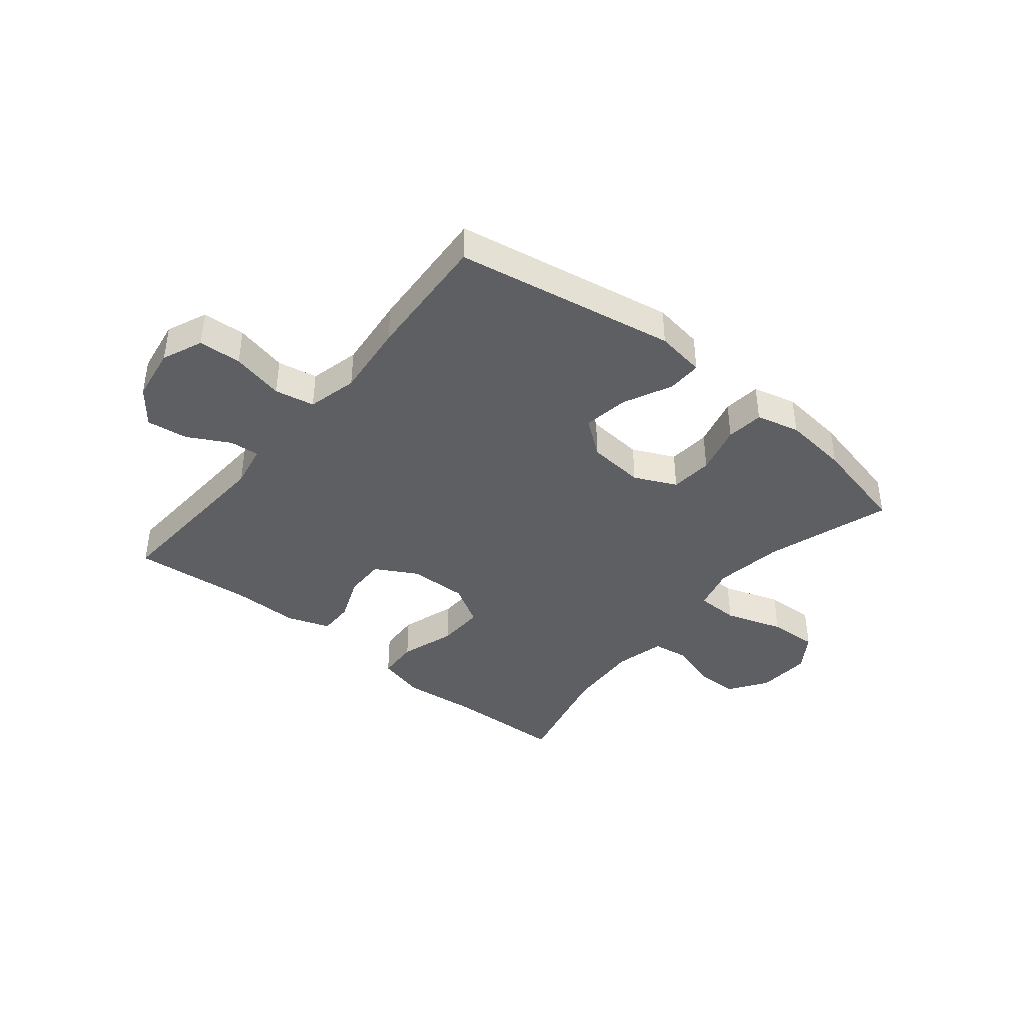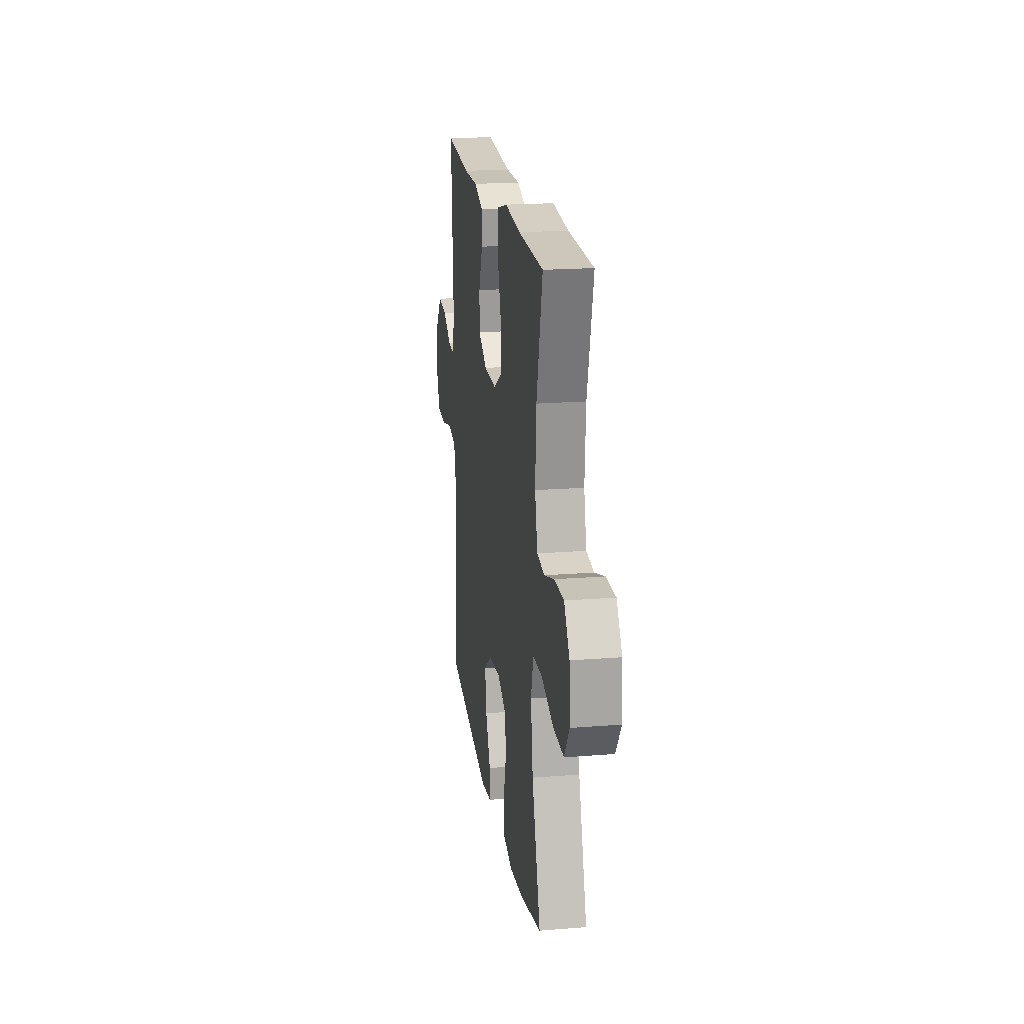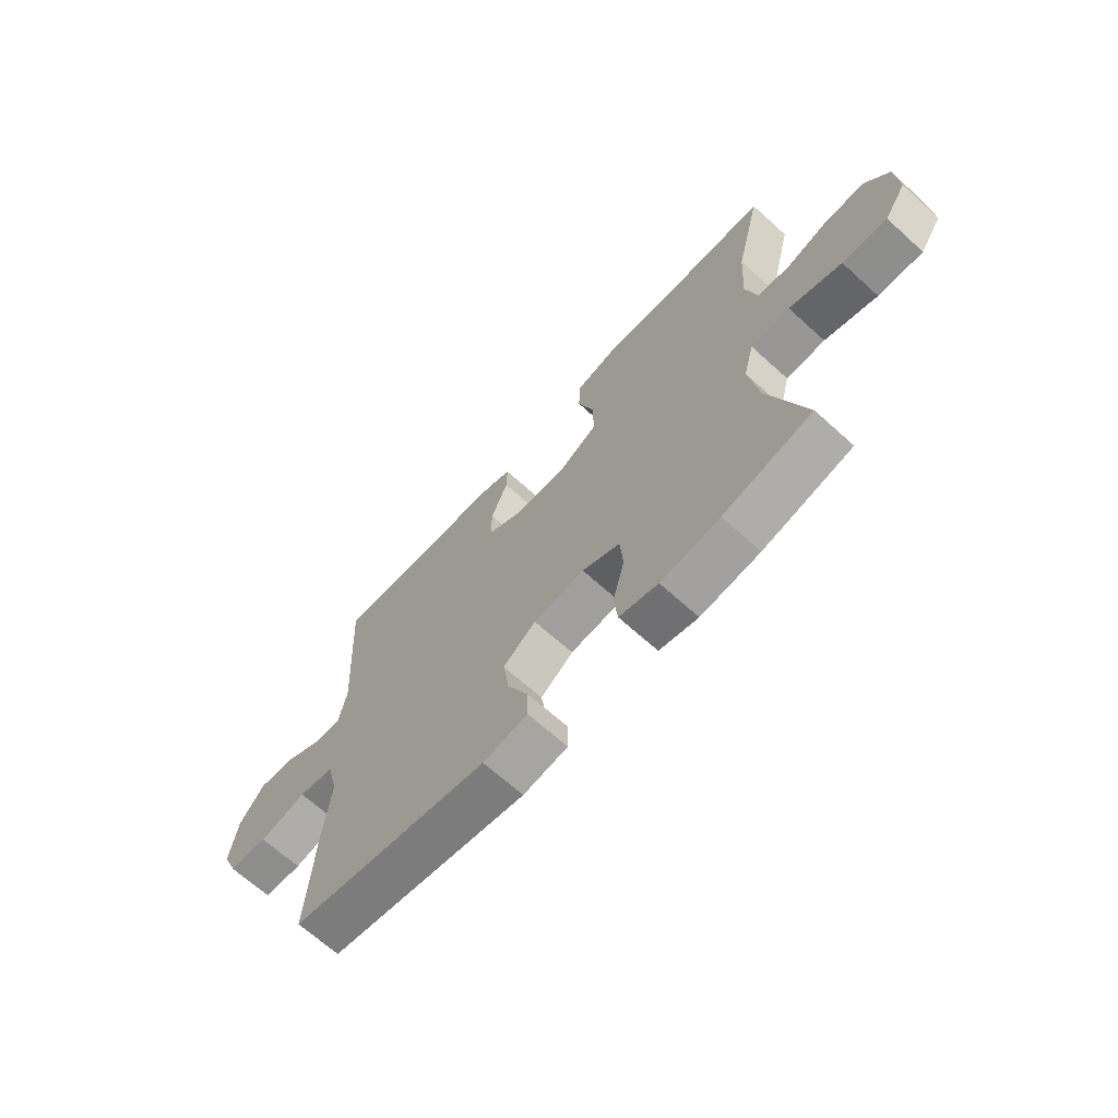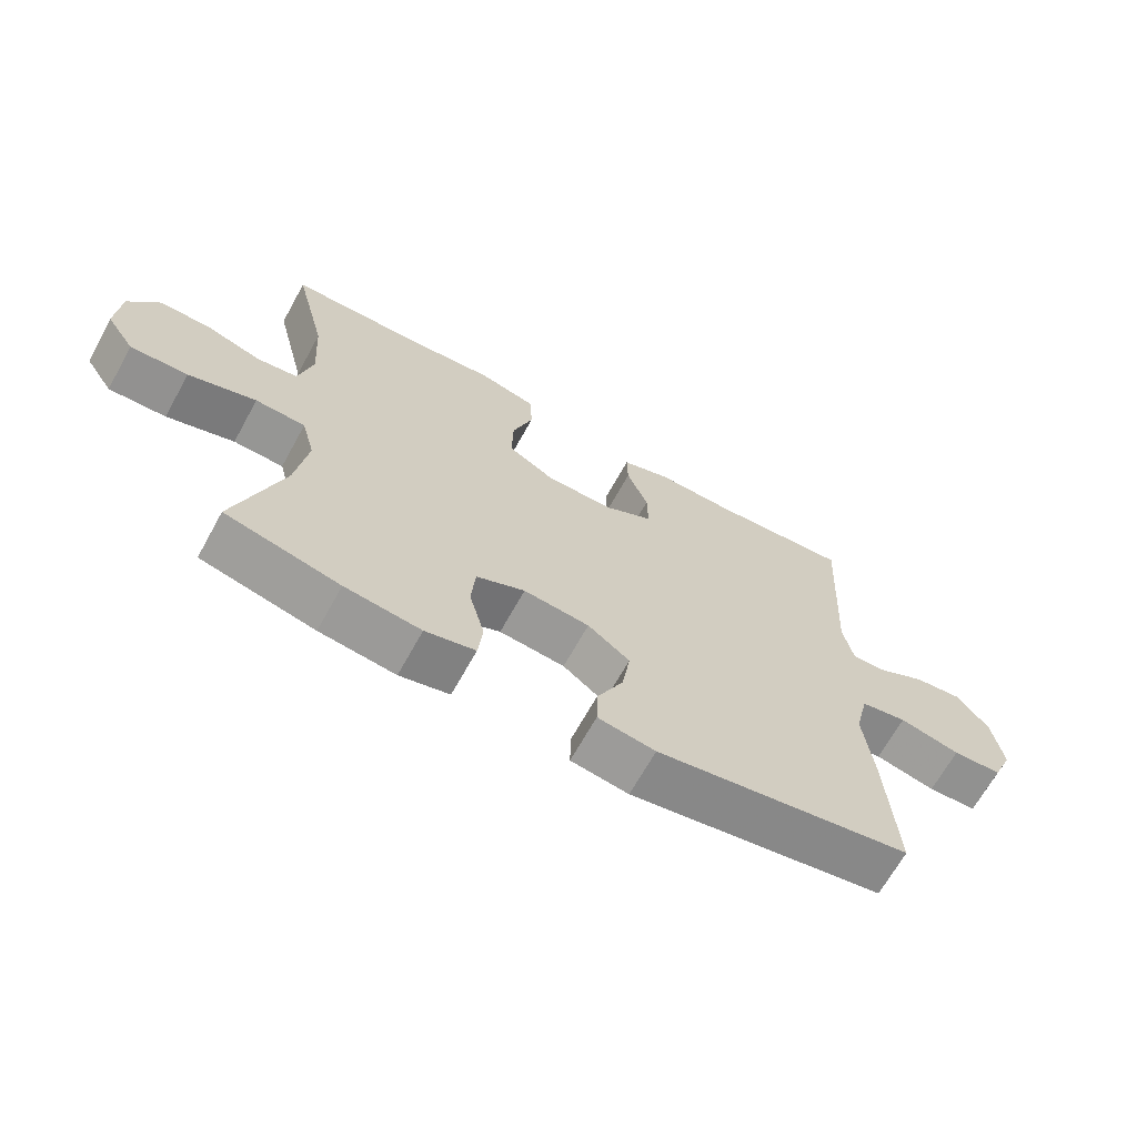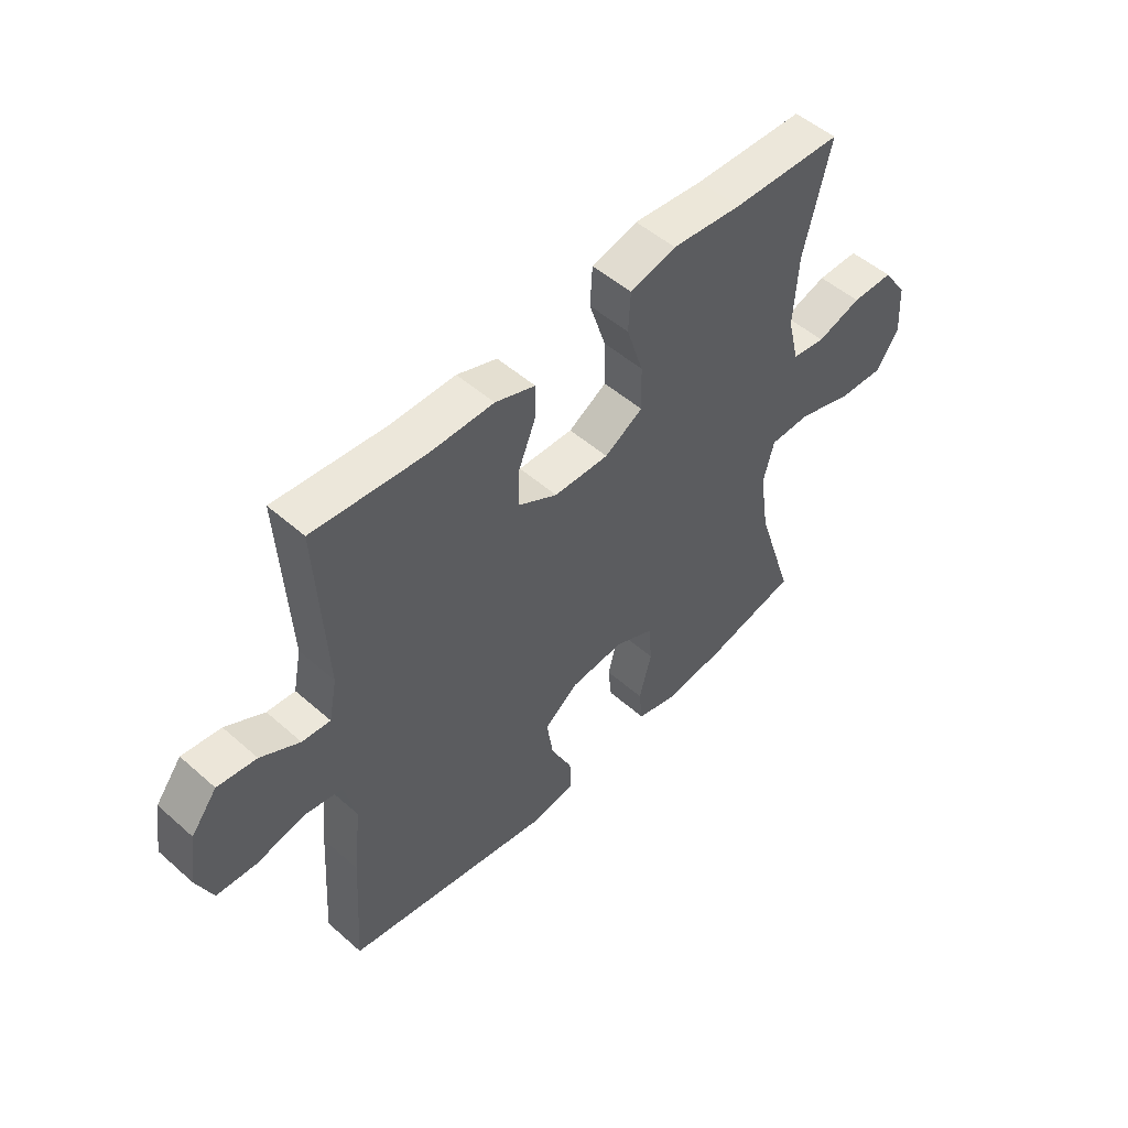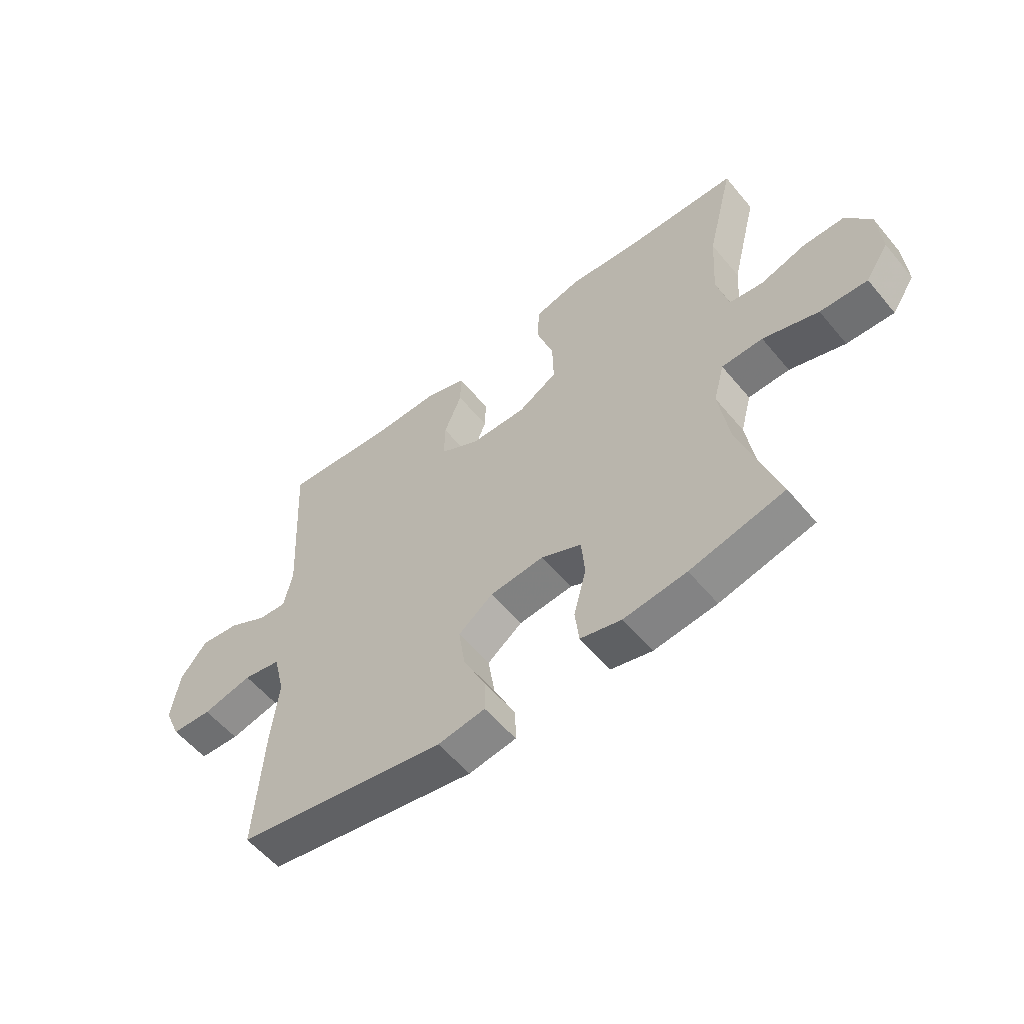
<metadata>
{"format":"obj","ext":"obj","renderer":"f3d","projection":"perspective","resolution":1024,"background":"white","views":[{"elev":-40.5,"azim":140.8,"up":"+Y"},{"elev":19.7,"azim":-98.5,"up":"+Z"},{"elev":-67.1,"azim":-132.2,"up":"+Z"},{"elev":-67.1,"azim":-28.9,"up":"+Z"},{"elev":51.2,"azim":133.7,"up":"+Z"},{"elev":-56.7,"azim":-140.8,"up":"+Z"}]}
</metadata>
<code>
v -0.5 0.07 -0.5
v -0.43 0.07 -0.283
v -0.412 0.07 -0.163
v -0.432 0.07 -0.087
v -0.507 0.07 -0.085
v -0.608 0.07 -0.118
v -0.694 0.07 -0.122
v -0.736 0.07 -0.059
v -0.73 0.07 0.035
v -0.685 0.07 0.101
v -0.608 0.07 0.101
v -0.526 0.07 0.075
v -0.464 0.07 0.084
v -0.443 0.07 0.171
v -0.451 0.07 0.3
v -0.5 0.07 0.5
v -0.295 0.07 0.506
v -0.166 0.07 0.519
v -0.081 0.07 0.497
v -0.077 0.07 0.425
v -0.108 0.07 0.329
v -0.11 0.07 0.246
v -0.039 0.07 0.204
v 0.063 0.07 0.206
v 0.135 0.07 0.246
v 0.134 0.07 0.317
v 0.102 0.07 0.396
v 0.101 0.07 0.457
v 0.175 0.07 0.483
v 0.292 0.07 0.482
v 0.5 0.07 0.5
v 0.483 0.07 0.187
v 0.498 0.07 0.111
v 0.55 0.07 0.115
v 0.622 0.07 0.154
v 0.694 0.07 0.163
v 0.742 0.07 0.101
v 0.757 0.07 0.006
v 0.727 0.07 -0.064
v 0.653 0.07 -0.068
v 0.562 0.07 -0.047
v 0.493 0.07 -0.06
v 0.472 0.07 -0.147
v 0.486 0.07 -0.276
v 0.5 0.07 -0.5
v 0.118 0.07 -0.567
v 0.032 0.07 -0.554
v 0.033 0.07 -0.494
v 0.073 0.07 -0.41
v 0.085 0.07 -0.331
v 0.022 0.07 -0.283
v -0.077 0.07 -0.274
v -0.15 0.07 -0.308
v -0.156 0.07 -0.382
v -0.133 0.07 -0.469
v -0.14 0.07 -0.534
v -0.215 0.07 -0.553
v -0.329 0.07 -0.54
v -0.5 0 -0.5
v -0.43 0 -0.283
v -0.412 0 -0.163
v -0.432 0 -0.087
v -0.507 0 -0.085
v -0.608 0 -0.118
v -0.694 0 -0.122
v -0.736 0 -0.059
v -0.73 0 0.035
v -0.685 0 0.101
v -0.608 0 0.101
v -0.526 0 0.075
v -0.464 0 0.084
v -0.443 0 0.171
v -0.451 0 0.3
v -0.5 0 0.5
v -0.295 0 0.506
v -0.166 0 0.519
v -0.081 0 0.497
v -0.077 0 0.425
v -0.108 0 0.329
v -0.11 0 0.246
v -0.039 0 0.204
v 0.063 0 0.206
v 0.135 0 0.246
v 0.134 0 0.317
v 0.102 0 0.396
v 0.101 0 0.457
v 0.175 0 0.483
v 0.292 0 0.482
v 0.5 0 0.5
v 0.483 0 0.187
v 0.498 0 0.111
v 0.55 0 0.115
v 0.622 0 0.154
v 0.694 0 0.163
v 0.742 0 0.101
v 0.757 0 0.006
v 0.727 0 -0.064
v 0.653 0 -0.068
v 0.562 0 -0.047
v 0.493 0 -0.06
v 0.472 0 -0.147
v 0.486 0 -0.276
v 0.5 0 -0.5
v 0.118 0 -0.567
v 0.032 0 -0.554
v 0.033 0 -0.494
v 0.073 0 -0.41
v 0.085 0 -0.331
v 0.022 0 -0.283
v -0.077 0 -0.274
v -0.15 0 -0.308
v -0.156 0 -0.382
v -0.133 0 -0.469
v -0.14 0 -0.534
v -0.215 0 -0.553
v -0.329 0 -0.54
f 58 1 2
f 57 58 2
f 56 57 2
f 55 56 2
f 54 55 2
f 53 54 2 3
f 52 53 3 4
f 51 52 4
f 47 48 49
f 46 47 49
f 45 46 49
f 44 45 49
f 43 44 49
f 42 43 49 50
f 39 40 41
f 38 39 41
f 37 38 41
f 36 37 41
f 35 36 41
f 34 35 41
f 33 34 41 42
f 42 50 51
f 33 42 51
f 32 33 51
f 28 29 30
f 27 28 30
f 26 27 30
f 30 31 32
f 26 30 32
f 25 26 32
f 19 20 21
f 18 19 21
f 17 18 21
f 17 21 22
f 16 17 22
f 15 16 22
f 14 15 22 23
f 10 11 12
f 9 10 12
f 8 9 12
f 7 8 12
f 6 7 12
f 5 6 12
f 4 5 12 13
f 32 51 4
f 25 32 4
f 24 25 4
f 14 23 24
f 13 14 24
f 4 13 24
f 60 59 116
f 60 116 115
f 60 115 114
f 60 114 113
f 60 113 112
f 61 60 112 111
f 62 61 111 110
f 62 110 109
f 107 106 105
f 107 105 104
f 107 104 103
f 107 103 102
f 107 102 101
f 108 107 101 100
f 99 98 97
f 99 97 96
f 99 96 95
f 99 95 94
f 99 94 93
f 99 93 92
f 100 99 92 91
f 109 108 100
f 109 100 91
f 109 91 90
f 88 87 86
f 88 86 85
f 88 85 84
f 90 89 88
f 90 88 84
f 90 84 83
f 79 78 77
f 79 77 76
f 79 76 75
f 80 79 75
f 80 75 74
f 80 74 73
f 81 80 73 72
f 70 69 68
f 70 68 67
f 70 67 66
f 70 66 65
f 70 65 64
f 70 64 63
f 71 70 63 62
f 62 109 90
f 62 90 83
f 62 83 82
f 82 81 72
f 82 72 71
f 82 71 62
f 1 59 60 2
f 2 60 61 3
f 3 61 62 4
f 4 62 63 5
f 5 63 64 6
f 6 64 65 7
f 7 65 66 8
f 8 66 67 9
f 9 67 68 10
f 10 68 69 11
f 11 69 70 12
f 12 70 71 13
f 13 71 72 14
f 14 72 73 15
f 15 73 74 16
f 16 74 75 17
f 17 75 76 18
f 18 76 77 19
f 19 77 78 20
f 20 78 79 21
f 21 79 80 22
f 22 80 81 23
f 23 81 82 24
f 24 82 83 25
f 25 83 84 26
f 26 84 85 27
f 27 85 86 28
f 28 86 87 29
f 29 87 88 30
f 30 88 89 31
f 31 89 90 32
f 32 90 91 33
f 33 91 92 34
f 34 92 93 35
f 35 93 94 36
f 36 94 95 37
f 37 95 96 38
f 38 96 97 39
f 39 97 98 40
f 40 98 99 41
f 41 99 100 42
f 42 100 101 43
f 43 101 102 44
f 44 102 103 45
f 45 103 104 46
f 46 104 105 47
f 47 105 106 48
f 48 106 107 49
f 49 107 108 50
f 50 108 109 51
f 51 109 110 52
f 52 110 111 53
f 53 111 112 54
f 54 112 113 55
f 55 113 114 56
f 56 114 115 57
f 57 115 116 58
f 58 116 59 1

</code>
